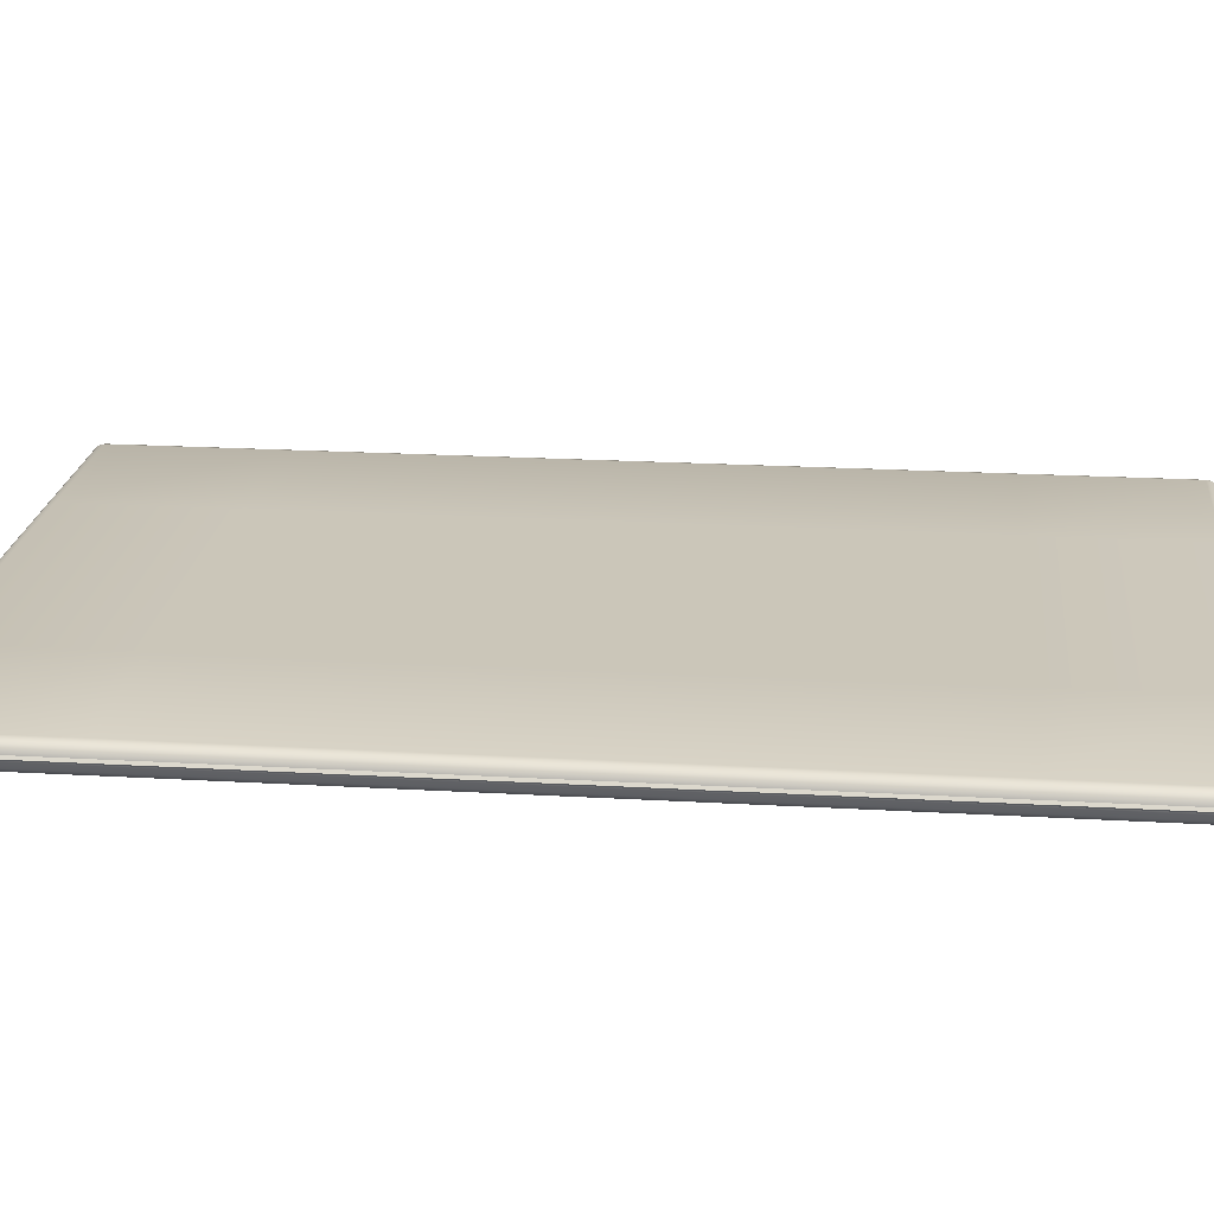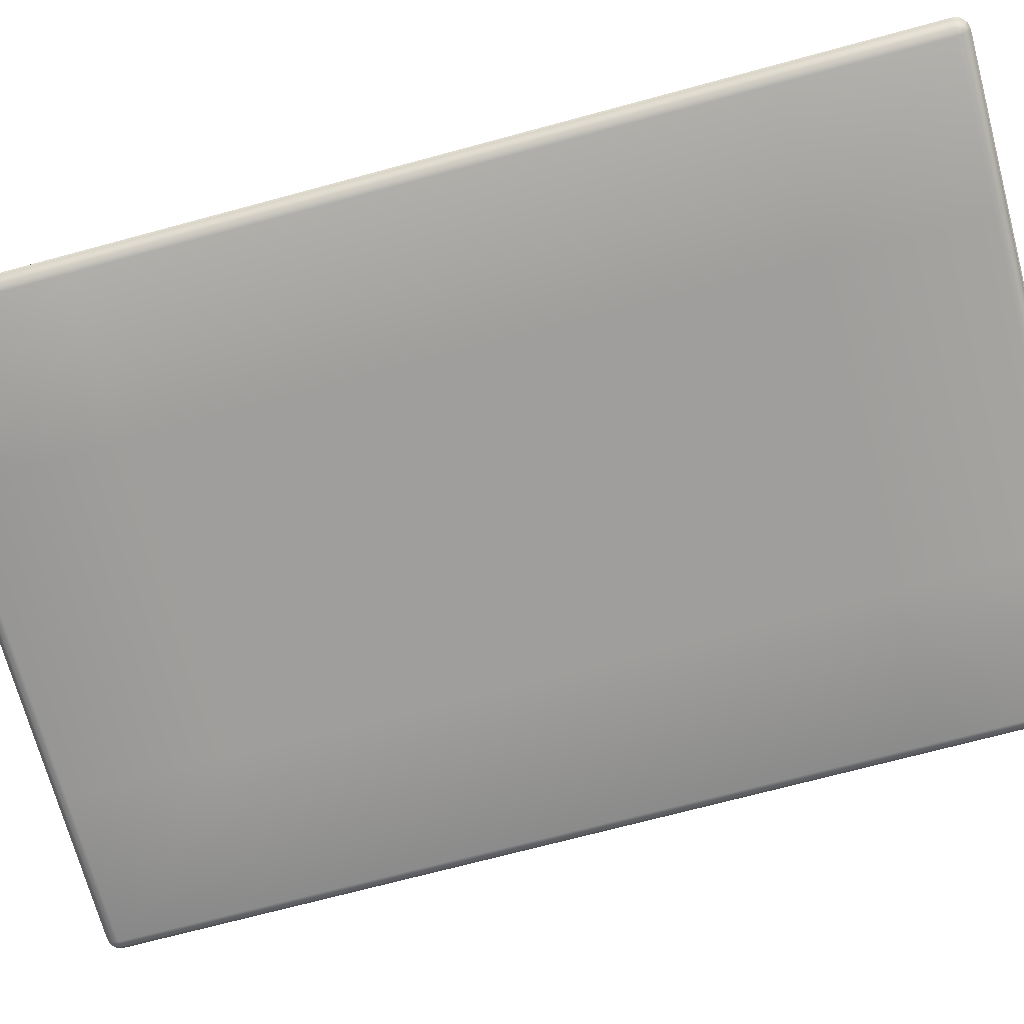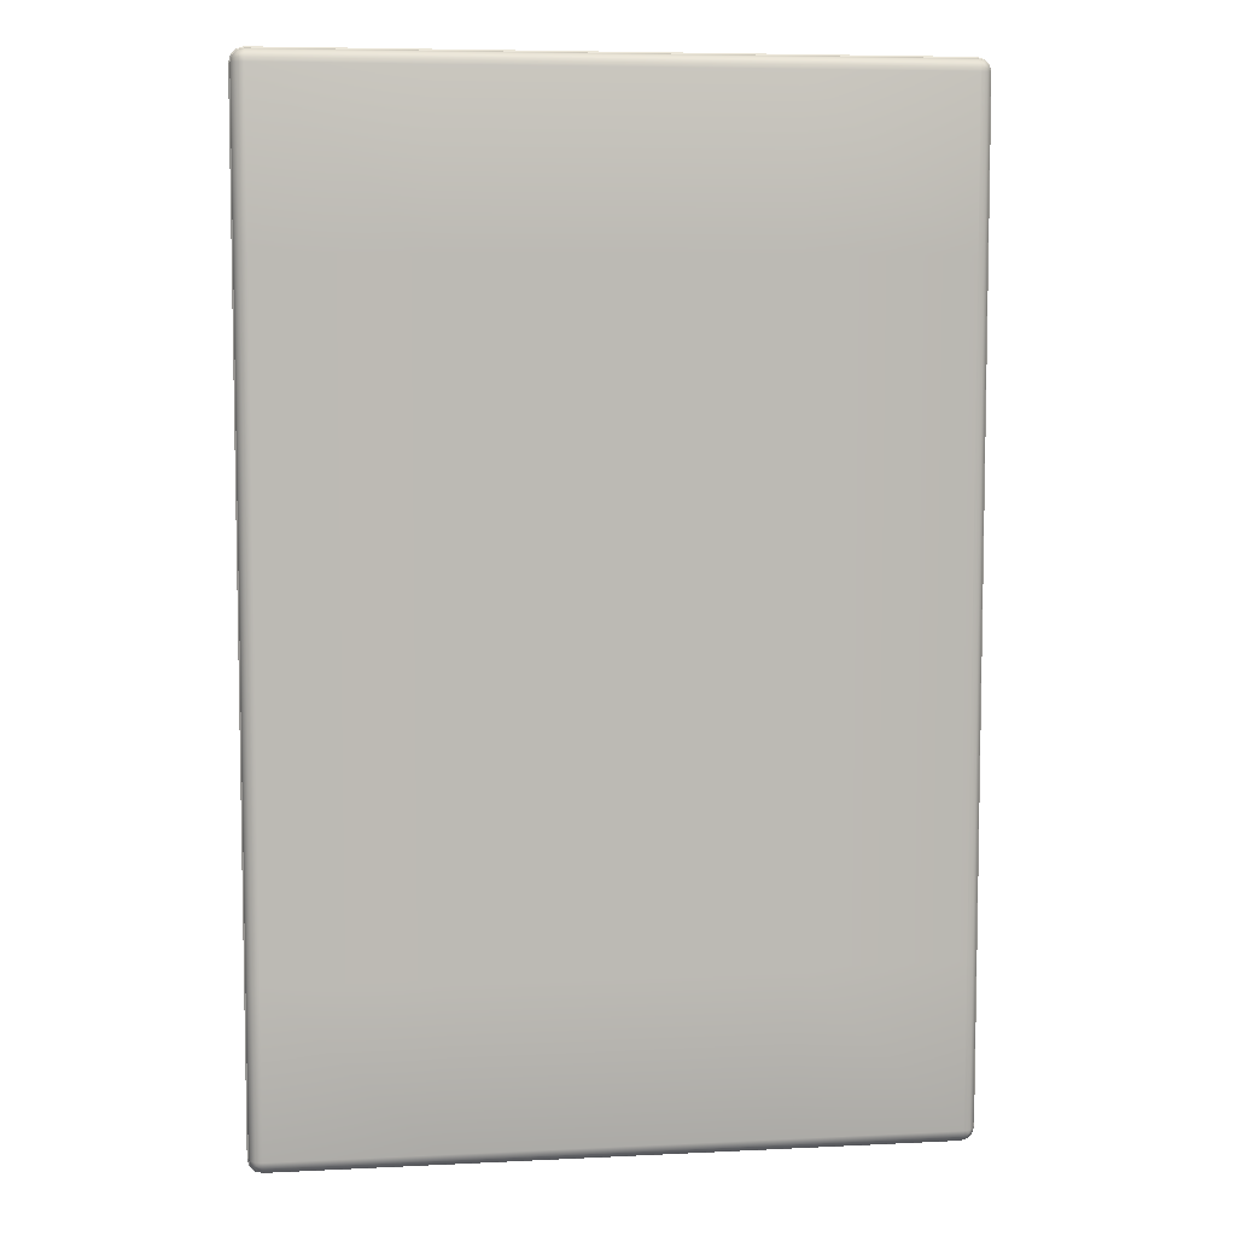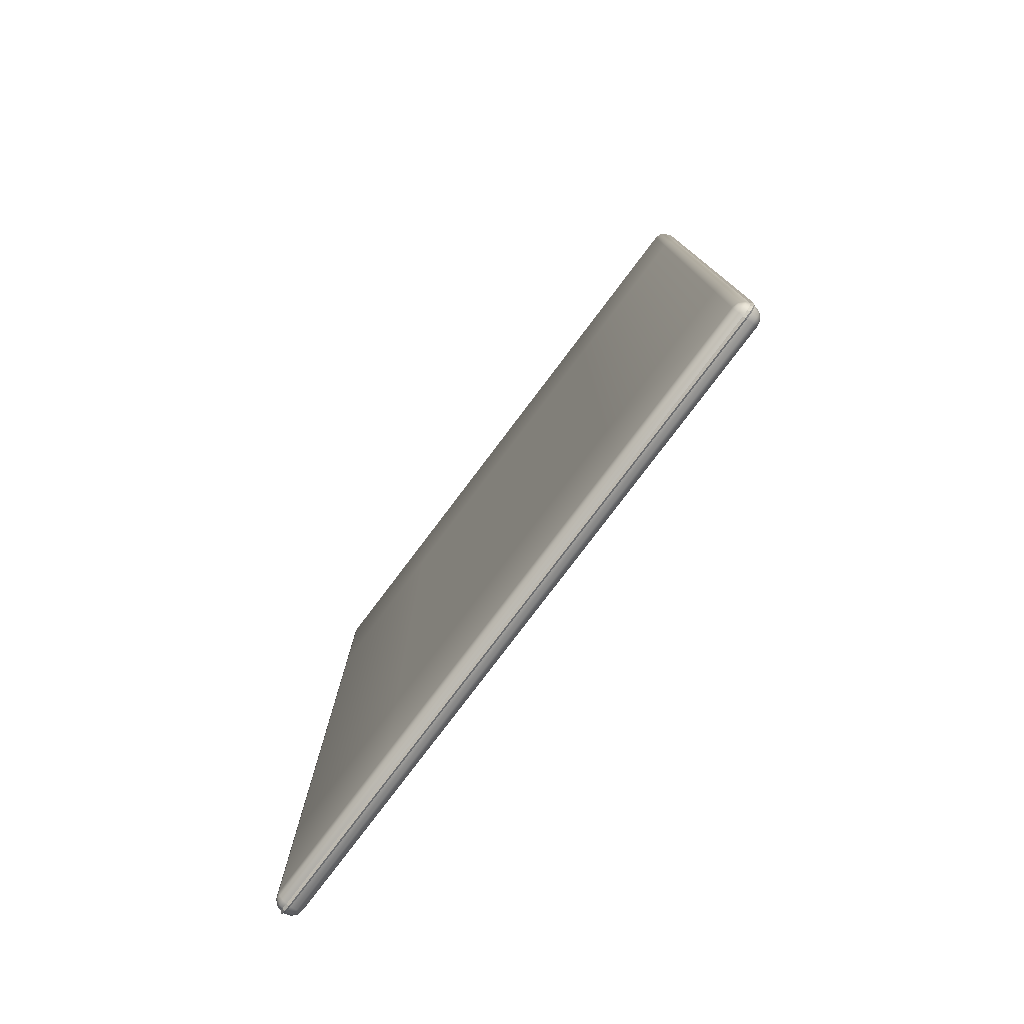
<metadata>
{"format":"obj","ext":"obj","renderer":"f3d","projection":"perspective","resolution":1024,"background":"white","views":[{"elev":20.9,"azim":-84.0,"up":"+Y"},{"elev":-70.9,"azim":105.1,"up":"+Y"},{"elev":6.7,"azim":-8.2,"up":"+Z"},{"elev":-79.3,"azim":-127.1,"up":"+Z"}]}
</metadata>
<code>
o mat_check_red
v -1.759 0.06947 -2.706
v -1.793 0.06947 -2.696
v -1.819 0.06947 -2.671
v -1.828 0.06947 -2.636
v -1.828 0.06947 -1.757
v -1.828 0.06947 -0.8788
v -1.828 0.06947 0
v -1.828 0.06947 0.8788
v -1.828 0.06947 1.757
v -1.828 0.06947 2.636
v -1.819 0.06947 2.671
v -1.793 0.06947 2.696
v -1.759 0.06947 2.706
v -0.8794 0.06947 2.706
v 0 0.06947 2.706
v 0.8794 0.06947 2.706
v 1.759 0.06947 2.706
v 1.793 0.06947 2.696
v 1.819 0.06947 2.671
v 1.828 0.06947 2.636
v 1.828 0.06947 1.757
v 1.828 0.06947 0.8788
v 1.828 0.06947 0
v 1.828 0.06947 -0.8788
v 1.828 0.06947 -1.757
v 1.828 0.06947 -2.636
v 1.819 0.06947 -2.671
v 1.793 0.06947 -2.696
v 1.759 0.06947 -2.706
v 0.8794 0.06947 -2.706
v 0 0.06947 -2.706
v -0.8794 0.06947 -2.706
v -1.797 0.07774 -2.703
v -1.792 0.09097 -2.693
v -1.759 0.0909 -2.702
v -1.76 0.07774 -2.713
v -1.825 0.07774 -2.675
v -1.816 0.09097 -2.669
v -1.835 0.07774 -2.637
v -1.824 0.0909 -2.636
v -1.835 0.07774 -1.757
v -1.824 0.0909 -1.757
v -1.835 0.07773 -0.8788
v -1.824 0.0909 -0.8788
v -1.835 0.07773 0
v -1.824 0.0909 0
v -1.835 0.07773 0.8788
v -1.824 0.0909 0.8788
v -1.835 0.07773 1.757
v -1.824 0.0909 1.757
v -1.835 0.07773 2.637
v -1.824 0.0909 2.636
v -1.825 0.07773 2.675
v -1.816 0.09097 2.669
v -1.797 0.07773 2.703
v -1.792 0.09097 2.693
v -1.76 0.07773 2.713
v -1.759 0.0909 2.702
v -0.8794 0.07773 2.713
v -0.8794 0.0909 2.702
v 0 0.07773 2.713
v 0 0.0909 2.702
v 0.8794 0.07773 2.713
v 0.8794 0.0909 2.702
v 1.76 0.07773 2.713
v 1.759 0.0909 2.702
v 1.797 0.07773 2.703
v 1.792 0.09097 2.693
v 1.825 0.07773 2.675
v 1.816 0.09097 2.669
v 1.835 0.07773 2.637
v 1.824 0.0909 2.636
v 1.835 0.07773 1.757
v 1.824 0.0909 1.757
v 1.835 0.07773 0.8788
v 1.824 0.0909 0.8788
v 1.835 0.07773 0
v 1.824 0.0909 0
v 1.835 0.07773 -0.8788
v 1.824 0.0909 -0.8788
v 1.835 0.07774 -1.757
v 1.824 0.0909 -1.757
v 1.835 0.07774 -2.637
v 1.824 0.0909 -2.636
v 1.825 0.07774 -2.675
v 1.816 0.09097 -2.669
v 1.797 0.07774 -2.703
v 1.792 0.09097 -2.693
v 1.76 0.07774 -2.713
v 1.759 0.0909 -2.702
v 0.8794 0.07774 -2.713
v 0.8794 0.0909 -2.702
v 0 0.07774 -2.713
v 0 0.0909 -2.702
v -0.8794 0.07774 -2.713
v -0.8794 0.0909 -2.702
v -0.8794 0.1463 -1.757
v -0.8794 0.1463 -2.636
v -1.759 0.1463 -2.636
v -1.759 0.1463 -1.757
v 0 0.1463 -1.757
v 0 0.1463 -2.636
v 0.8794 0.1463 -1.757
v 0.8794 0.1463 -2.636
v 1.759 0.1463 -1.757
v 1.759 0.1463 -2.636
v -0.8794 0.1463 -0.8788
v -1.759 0.1463 -0.8788
v 0 0.1463 -0.8788
v 0.8794 0.1463 -0.8788
v 1.759 0.1463 -0.8788
v -0.8794 0.1463 0
v -1.759 0.1463 0
v 0 0.1463 0
v 0.8794 0.1463 0
v 1.759 0.1463 0
v -0.8794 0.1463 0.8788
v -1.759 0.1463 0.8788
v 0 0.1463 0.8788
v 0.8794 0.1463 0.8788
v 1.759 0.1463 0.8788
v -0.8794 0.1463 1.757
v -1.759 0.1463 1.757
v 0 0.1463 1.757
v 0.8794 0.1463 1.757
v 1.759 0.1463 1.757
v -0.8794 0.1463 2.636
v -1.759 0.1463 2.636
v 0 0.1463 2.636
v 0.8794 0.1463 2.636
v 1.759 0.1463 2.636
v -1.759 0.137 -2.671
v -1.776 0.137 -2.666
v -1.789 0.137 -2.654
v -1.793 0.137 -2.636
v -1.793 0.137 -1.757
v -1.793 0.137 -0.8788
v -1.793 0.137 0
v -1.793 0.137 0.8788
v -1.793 0.137 1.757
v -1.793 0.137 2.636
v -1.789 0.137 2.654
v -1.776 0.137 2.666
v -1.759 0.137 2.671
v -0.8794 0.137 2.671
v 0 0.137 2.671
v 0.8794 0.137 2.671
v 1.759 0.137 2.671
v 1.776 0.137 2.666
v 1.789 0.137 2.654
v 1.793 0.137 2.636
v 1.793 0.137 1.757
v 1.793 0.137 0.8788
v 1.793 0.137 0
v 1.793 0.137 -0.8788
v 1.793 0.137 -1.757
v 1.793 0.137 -2.636
v 1.789 0.137 -2.654
v 1.776 0.137 -2.666
v 1.759 0.137 -2.671
v 0.8794 0.137 -2.671
v 0 0.137 -2.671
v -0.8794 0.137 -2.671
v -1.789 0.1115 -2.688
v -1.759 0.1115 -2.696
v -1.811 0.1115 -2.666
v -1.819 0.1115 -2.636
v -1.819 0.1115 -1.757
v -1.819 0.1115 -0.8788
v -1.819 0.1115 0
v -1.819 0.1115 0.8788
v -1.819 0.1115 1.757
v -1.819 0.1115 2.636
v -1.811 0.1115 2.666
v -1.789 0.1115 2.688
v -1.759 0.1115 2.696
v -0.8794 0.1115 2.696
v 0 0.1115 2.696
v 0.8794 0.1115 2.696
v 1.759 0.1115 2.696
v 1.789 0.1115 2.688
v 1.811 0.1115 2.666
v 1.819 0.1115 2.636
v 1.819 0.1115 1.757
v 1.819 0.1115 0.8788
v 1.819 0.1115 0
v 1.819 0.1115 -0.8788
v 1.819 0.1115 -1.757
v 1.819 0.1115 -2.636
v 1.811 0.1115 -2.666
v 1.789 0.1115 -2.688
v 1.759 0.1115 -2.696
v 0.8794 0.1115 -2.696
v 0 0.1115 -2.696
v -0.8794 0.1115 -2.696
v -1.759 0.0909 -2.702
v -1.792 0.09097 -2.693
v -1.816 0.09097 -2.669
v -1.824 0.0909 -2.636
v -1.824 0.0909 -1.757
v -1.824 0.0909 -0.8788
v -1.824 0.0909 0
v -1.824 0.0909 0.8788
v -1.824 0.0909 1.757
v -1.824 0.0909 2.636
v -1.816 0.09097 2.669
v -1.792 0.09097 2.693
v -1.759 0.0909 2.702
v -0.8794 0.0909 2.702
v 0 0.0909 2.702
v 0.8794 0.0909 2.702
v 1.759 0.0909 2.702
v 1.792 0.09097 2.693
v 1.816 0.09097 2.669
v 1.824 0.0909 2.636
v 1.824 0.0909 1.757
v 1.824 0.0909 0.8788
v 1.824 0.0909 0
v 1.824 0.0909 -0.8788
v 1.824 0.0909 -1.757
v 1.824 0.0909 -2.636
v 1.816 0.09097 -2.669
v 1.792 0.09097 -2.693
v 1.759 0.0909 -2.702
v 0.8794 0.0909 -2.702
v 0 0.0909 -2.702
v -0.8794 0.0909 -2.702
v -1.789 0.03474 -2.688
v -1.793 0.06947 -2.696
v -1.759 0.06947 -2.706
v -1.759 0.03474 -2.696
v -1.811 0.03474 -2.666
v -1.819 0.06947 -2.671
v -1.819 0.03474 -2.636
v -1.828 0.06947 -2.636
v -1.819 0.03474 -1.757
v -1.828 0.06947 -1.757
v -1.819 0.03474 -0.8788
v -1.828 0.06947 -0.8788
v -1.819 0.03474 0
v -1.828 0.06947 0
v -1.819 0.03474 0.8788
v -1.828 0.06947 0.8788
v -1.819 0.03474 1.757
v -1.828 0.06947 1.757
v -1.819 0.03474 2.636
v -1.828 0.06947 2.636
v -1.811 0.03474 2.666
v -1.819 0.06947 2.671
v -1.789 0.03474 2.688
v -1.793 0.06947 2.696
v -1.759 0.03474 2.696
v -1.759 0.06947 2.706
v -0.8794 0.03474 2.696
v -0.8794 0.06947 2.706
v 0 0.03474 2.696
v 0 0.06947 2.706
v 0.8794 0.03474 2.696
v 0.8794 0.06947 2.706
v 1.759 0.03474 2.696
v 1.759 0.06947 2.706
v 1.789 0.03474 2.688
v 1.793 0.06947 2.696
v 1.811 0.03474 2.666
v 1.819 0.06947 2.671
v 1.819 0.03474 2.636
v 1.828 0.06947 2.636
v 1.819 0.03474 1.757
v 1.828 0.06947 1.757
v 1.819 0.03474 0.8788
v 1.828 0.06947 0.8788
v 1.819 0.03474 0
v 1.828 0.06947 0
v 1.819 0.03474 -0.8788
v 1.828 0.06947 -0.8788
v 1.819 0.03474 -1.757
v 1.828 0.06947 -1.757
v 1.819 0.03474 -2.636
v 1.828 0.06947 -2.636
v 1.811 0.03474 -2.666
v 1.819 0.06947 -2.671
v 1.789 0.03474 -2.688
v 1.793 0.06947 -2.696
v 1.759 0.03474 -2.696
v 1.759 0.06947 -2.706
v 0.8794 0.03474 -2.696
v 0.8794 0.06947 -2.706
v 0 0.03474 -2.696
v 0 0.06947 -2.706
v -0.8794 0.03474 -2.696
v -0.8794 0.06947 -2.706
v -1.776 0.009288 -2.666
v -1.759 0.009288 -2.671
v -1.789 0.009288 -2.654
v -1.793 0.009288 -2.636
v -1.793 0.009288 -1.757
v -1.793 0.009287 -0.8788
v -1.793 0.009287 0
v -1.793 0.009287 0.8788
v -1.793 0.009287 1.757
v -1.793 0.009287 2.636
v -1.789 0.009287 2.654
v -1.776 0.009287 2.666
v -1.759 0.009287 2.671
v -0.8794 0.009287 2.671
v 0 0.009287 2.671
v 0.8794 0.009287 2.671
v 1.759 0.009287 2.671
v 1.776 0.009287 2.666
v 1.789 0.009287 2.654
v 1.793 0.009287 2.636
v 1.793 0.009287 1.757
v 1.793 0.009287 0.8788
v 1.793 0.009287 0
v 1.793 0.009287 -0.8788
v 1.793 0.009288 -1.757
v 1.793 0.009288 -2.636
v 1.789 0.009288 -2.654
v 1.776 0.009288 -2.666
v 1.759 0.009288 -2.671
v 0.8794 0.009288 -2.671
v 0 0.009288 -2.671
v -0.8794 0.009288 -2.671
v -1.759 0 -2.636
v -1.759 0 -1.757
v -1.759 0 -0.8788
v -1.759 0 0
v -1.759 -0 0.8788
v -1.759 -0 1.757
v -1.759 -0 2.636
v -0.8794 -0 2.636
v 0 -0 2.636
v 0.8794 -0 2.636
v 1.759 -0 2.636
v 1.759 -0 1.757
v 1.759 -0 0.8788
v 1.759 0 0
v 1.759 0 -0.8788
v 1.759 0 -1.757
v 1.759 0 -2.636
v 0.8794 0 -2.636
v 0 0 -2.636
v -0.8794 0 -2.636
v 0.8794 -0 1.757
v 0 -0 1.757
v -0.8794 -0 1.757
v 0.8794 -0 0.8788
v 0 -0 0.8788
v -0.8794 -0 0.8788
v 0.8794 0 0
v 0 0 0
v -0.8794 0 0
v 0.8794 0 -0.8788
v 0 0 -0.8788
v -0.8794 0 -0.8788
v 0.8794 0 -1.757
v 0 0 -1.757
v -0.8794 0 -1.757
f 33 34 35 36
f 37 38 34 33
f 39 40 38 37
f 41 42 40 39
f 43 44 42 41
f 45 46 44 43
f 47 48 46 45
f 49 50 48 47
f 51 52 50 49
f 53 54 52 51
f 55 56 54 53
f 57 58 56 55
f 59 60 58 57
f 61 62 60 59
f 63 64 62 61
f 65 66 64 63
f 67 68 66 65
f 69 70 68 67
f 71 72 70 69
f 73 74 72 71
f 75 76 74 73
f 77 78 76 75
f 79 80 78 77
f 81 82 80 79
f 83 84 82 81
f 85 86 84 83
f 87 88 86 85
f 89 90 88 87
f 91 92 90 89
f 93 94 92 91
f 95 96 94 93
f 36 35 96 95
f 36 1 2 33
f 33 2 3 37
f 37 3 4 39
f 39 4 5 41
f 41 5 6 43
f 43 6 7 45
f 45 7 8 47
f 47 8 9 49
f 49 9 10 51
f 51 10 11 53
f 53 11 12 55
f 55 12 13 57
f 57 13 14 59
f 59 14 15 61
f 61 15 16 63
f 63 16 17 65
f 65 17 18 67
f 67 18 19 69
f 69 19 20 71
f 71 20 21 73
f 73 21 22 75
f 75 22 23 77
f 77 23 24 79
f 79 24 25 81
f 81 25 26 83
f 83 26 27 85
f 85 27 28 87
f 87 28 29 89
f 89 29 30 91
f 91 30 31 93
f 93 31 32 95
f 95 32 1 36
f 97 98 99 100
f 101 102 98 97
f 103 104 102 101
f 105 106 104 103
f 107 97 100 108
f 109 101 97 107
f 110 103 101 109
f 111 105 103 110
f 112 107 108 113
f 114 109 107 112
f 115 110 109 114
f 116 111 110 115
f 117 112 113 118
f 119 114 112 117
f 120 115 114 119
f 121 116 115 120
f 122 117 118 123
f 124 119 117 122
f 125 120 119 124
f 126 121 120 125
f 127 122 123 128
f 129 124 122 127
f 130 125 124 129
f 131 126 125 130
f 99 132 133
f 99 133 134
f 99 134 135
f 136 100 99 135
f 137 108 100 136
f 138 113 108 137
f 139 118 113 138
f 140 123 118 139
f 141 128 123 140
f 128 141 142
f 128 142 143
f 128 143 144
f 145 127 128 144
f 146 129 127 145
f 147 130 129 146
f 148 131 130 147
f 131 148 149
f 131 149 150
f 131 150 151
f 152 126 131 151
f 153 121 126 152
f 154 116 121 153
f 155 111 116 154
f 156 105 111 155
f 157 106 105 156
f 106 157 158
f 106 158 159
f 106 159 160
f 161 104 106 160
f 162 102 104 161
f 163 98 102 162
f 132 99 98 163
f 164 133 132 165
f 166 134 133 164
f 167 135 134 166
f 168 136 135 167
f 169 137 136 168
f 170 138 137 169
f 171 139 138 170
f 172 140 139 171
f 173 141 140 172
f 174 142 141 173
f 175 143 142 174
f 176 144 143 175
f 177 145 144 176
f 178 146 145 177
f 179 147 146 178
f 180 148 147 179
f 181 149 148 180
f 182 150 149 181
f 183 151 150 182
f 184 152 151 183
f 185 153 152 184
f 186 154 153 185
f 187 155 154 186
f 188 156 155 187
f 189 157 156 188
f 190 158 157 189
f 191 159 158 190
f 192 160 159 191
f 193 161 160 192
f 194 162 161 193
f 195 163 162 194
f 165 132 163 195
f 196 197 164 165
f 197 198 166 164
f 198 199 167 166
f 199 200 168 167
f 200 201 169 168
f 201 202 170 169
f 202 203 171 170
f 203 204 172 171
f 204 205 173 172
f 205 206 174 173
f 206 207 175 174
f 207 208 176 175
f 208 209 177 176
f 209 210 178 177
f 210 211 179 178
f 211 212 180 179
f 212 213 181 180
f 213 214 182 181
f 214 215 183 182
f 215 216 184 183
f 216 217 185 184
f 217 218 186 185
f 218 219 187 186
f 219 220 188 187
f 220 221 189 188
f 221 222 190 189
f 222 223 191 190
f 223 224 192 191
f 224 225 193 192
f 225 226 194 193
f 226 227 195 194
f 227 196 165 195
f 228 229 230 231
f 232 233 229 228
f 234 235 233 232
f 236 237 235 234
f 238 239 237 236
f 240 241 239 238
f 242 243 241 240
f 244 245 243 242
f 246 247 245 244
f 248 249 247 246
f 250 251 249 248
f 252 253 251 250
f 254 255 253 252
f 256 257 255 254
f 258 259 257 256
f 260 261 259 258
f 262 263 261 260
f 264 265 263 262
f 266 267 265 264
f 268 269 267 266
f 270 271 269 268
f 272 273 271 270
f 274 275 273 272
f 276 277 275 274
f 278 279 277 276
f 280 281 279 278
f 282 283 281 280
f 284 285 283 282
f 286 287 285 284
f 288 289 287 286
f 290 291 289 288
f 231 230 291 290
f 292 228 231 293
f 294 232 228 292
f 295 234 232 294
f 296 236 234 295
f 297 238 236 296
f 298 240 238 297
f 299 242 240 298
f 300 244 242 299
f 301 246 244 300
f 302 248 246 301
f 303 250 248 302
f 304 252 250 303
f 305 254 252 304
f 306 256 254 305
f 307 258 256 306
f 308 260 258 307
f 309 262 260 308
f 310 264 262 309
f 311 266 264 310
f 312 268 266 311
f 313 270 268 312
f 314 272 270 313
f 315 274 272 314
f 316 276 274 315
f 317 278 276 316
f 318 280 278 317
f 319 282 280 318
f 320 284 282 319
f 321 286 284 320
f 322 288 286 321
f 323 290 288 322
f 293 231 290 323
f 293 324 292
f 292 324 294
f 294 324 295
f 325 296 295 324
f 326 297 296 325
f 327 298 297 326
f 328 299 298 327
f 329 300 299 328
f 330 301 300 329
f 301 330 302
f 302 330 303
f 303 330 304
f 331 305 304 330
f 332 306 305 331
f 333 307 306 332
f 334 308 307 333
f 308 334 309
f 309 334 310
f 310 334 311
f 335 312 311 334
f 336 313 312 335
f 337 314 313 336
f 338 315 314 337
f 339 316 315 338
f 340 317 316 339
f 317 340 318
f 318 340 319
f 319 340 320
f 341 321 320 340
f 342 322 321 341
f 343 323 322 342
f 324 293 323 343
f 333 344 335 334
f 332 345 344 333
f 331 346 345 332
f 330 329 346 331
f 344 347 336 335
f 345 348 347 344
f 346 349 348 345
f 329 328 349 346
f 347 350 337 336
f 348 351 350 347
f 349 352 351 348
f 328 327 352 349
f 350 353 338 337
f 351 354 353 350
f 352 355 354 351
f 327 326 355 352
f 353 356 339 338
f 354 357 356 353
f 355 358 357 354
f 326 325 358 355
f 356 341 340 339
f 357 342 341 356
f 358 343 342 357
f 325 324 343 358

</code>
